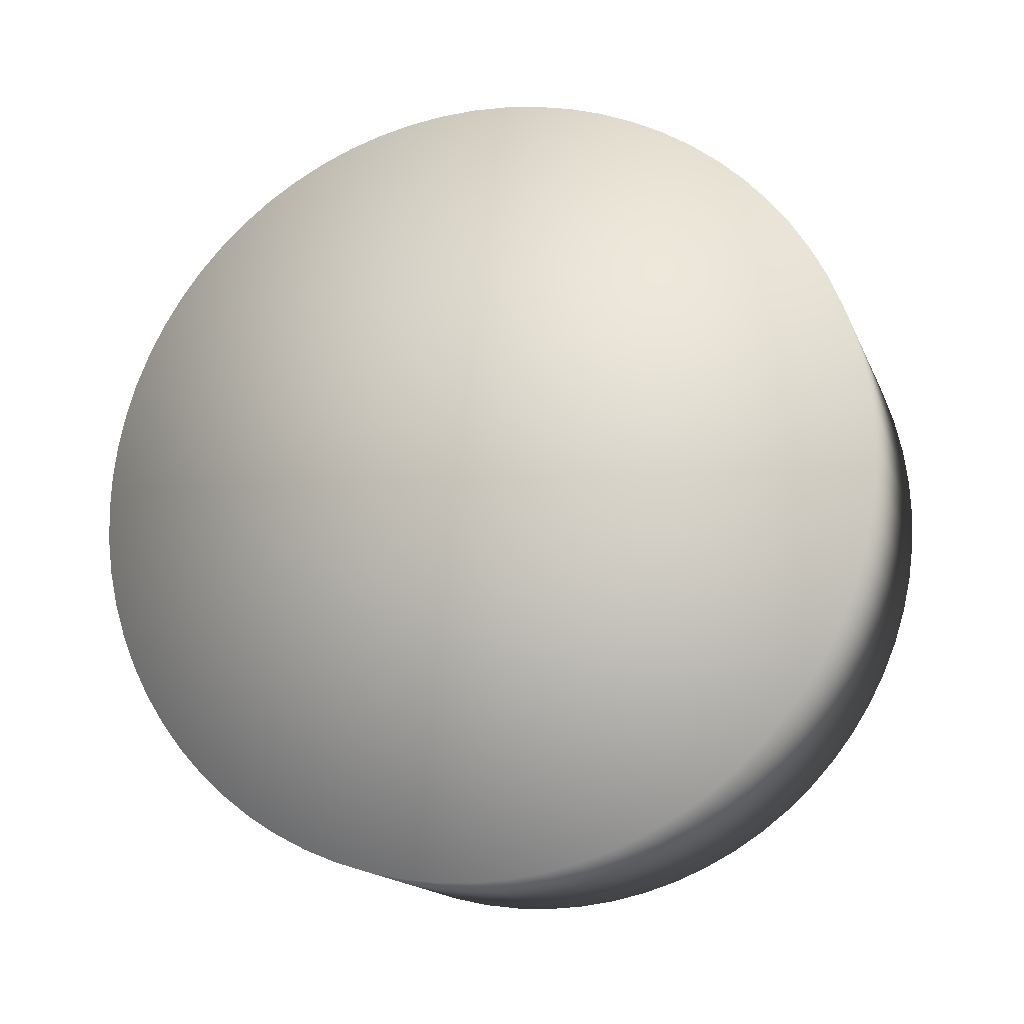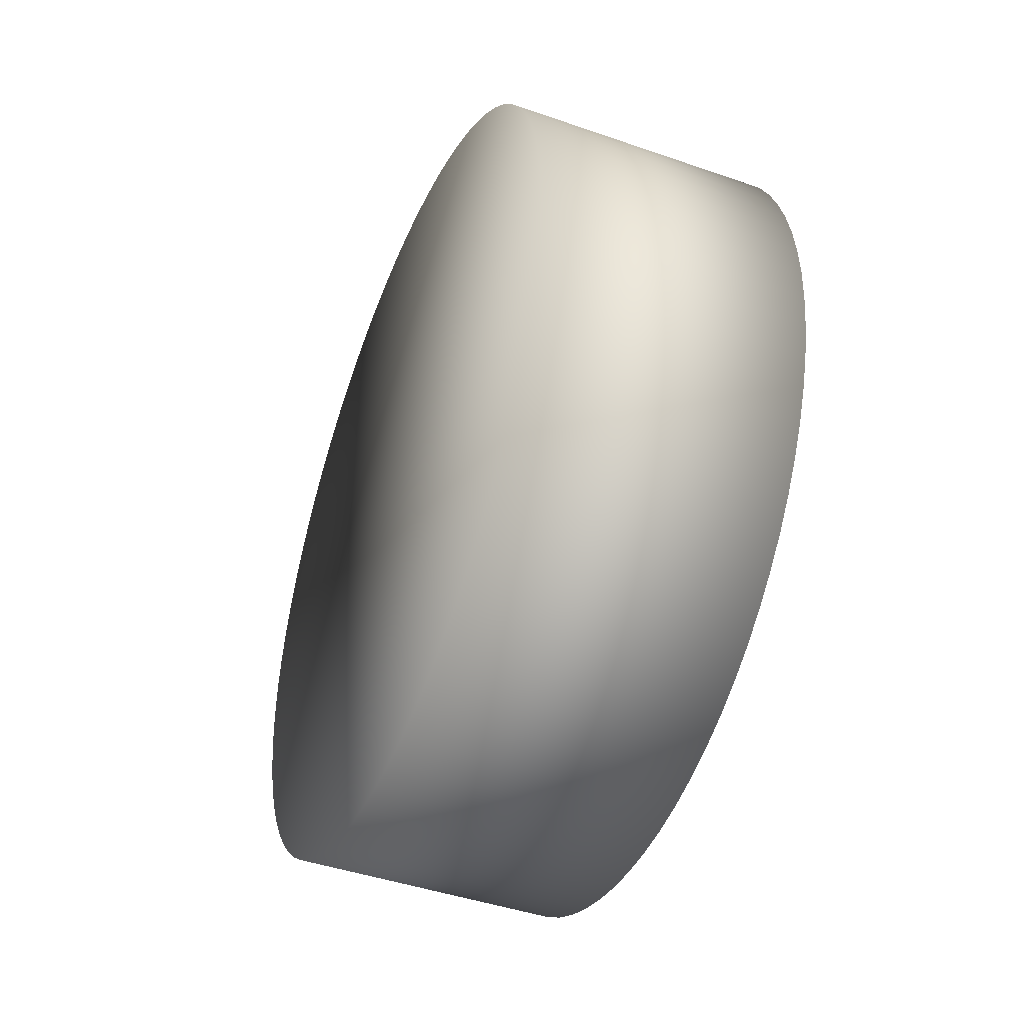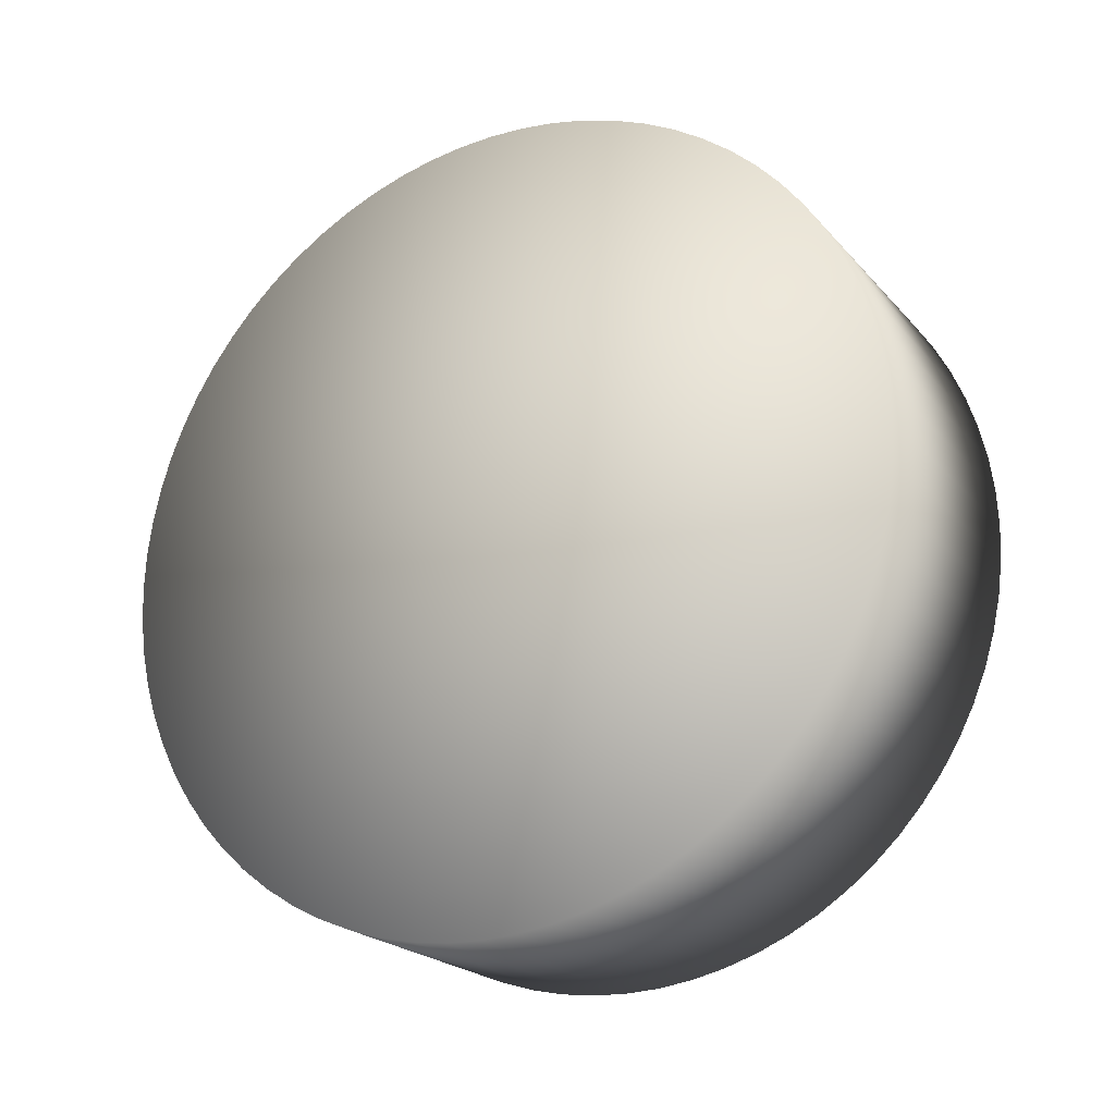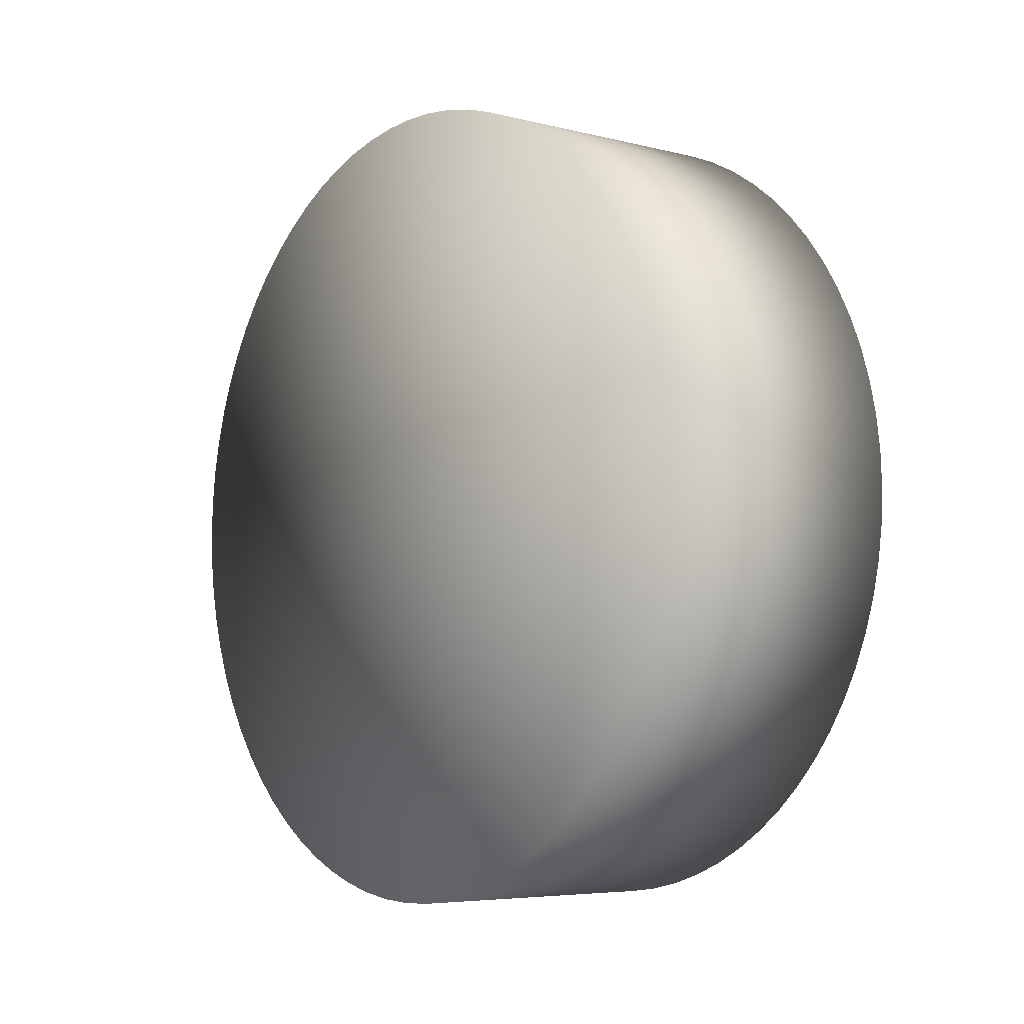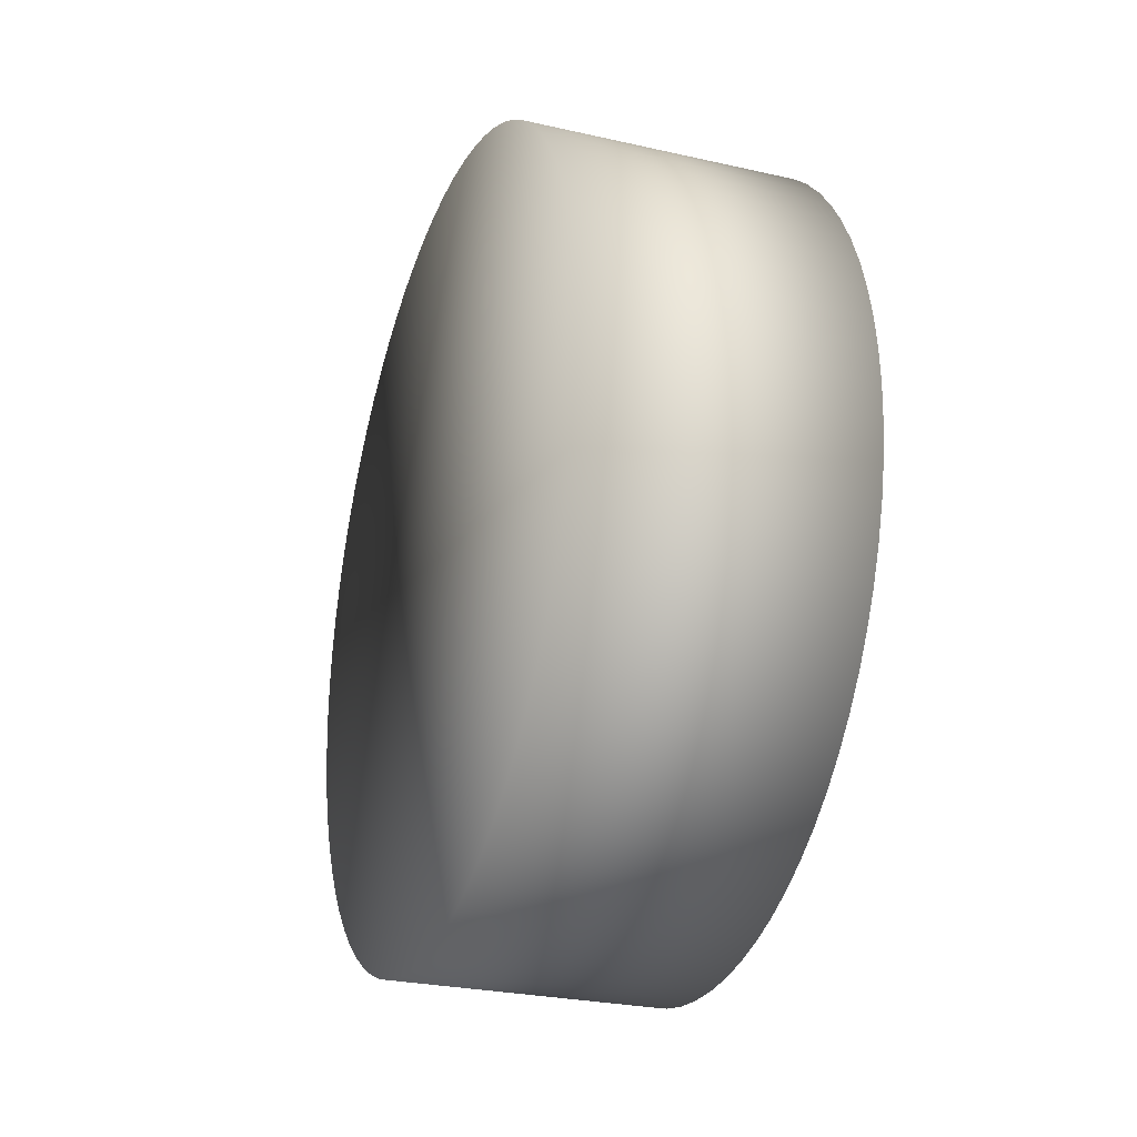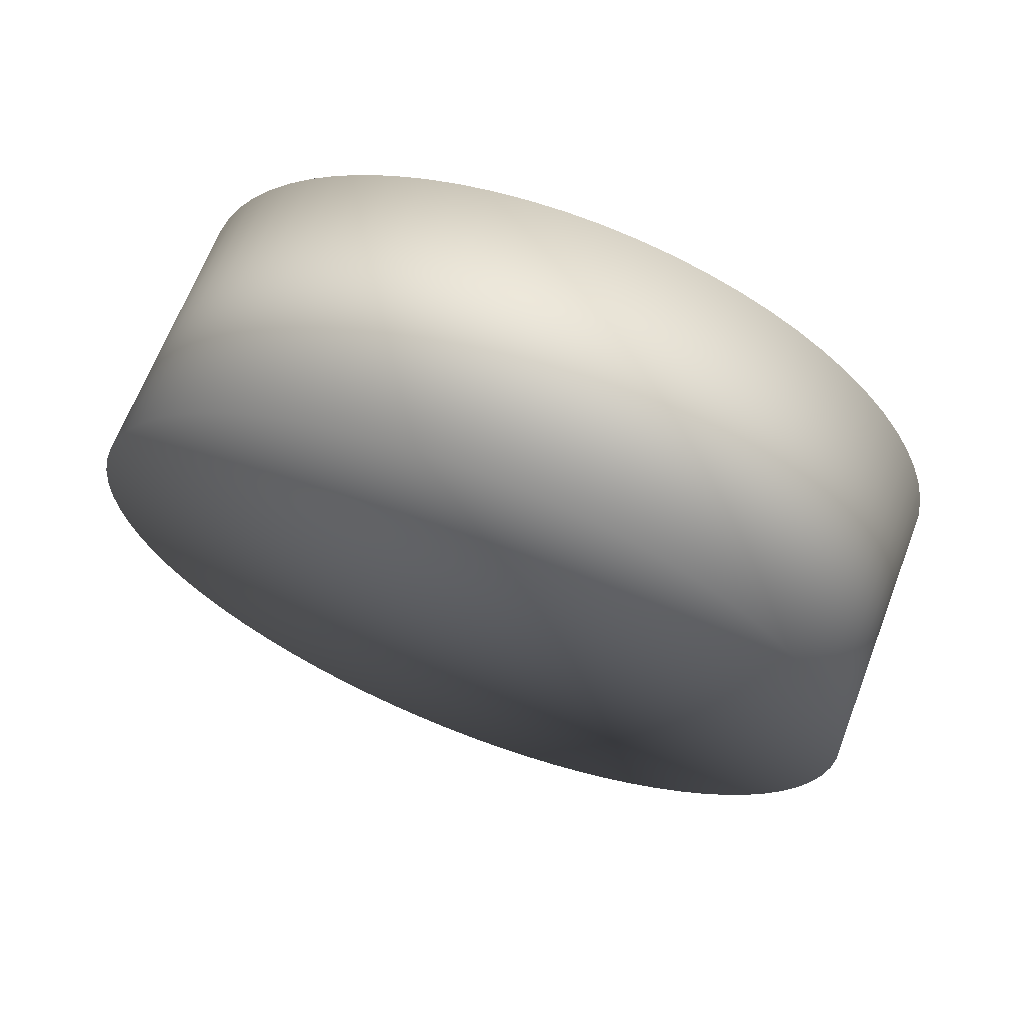
<metadata>
{"format":"obj","ext":"obj","renderer":"f3d","projection":"perspective","resolution":1024,"background":"white","views":[{"elev":-16.0,"azim":-72.5,"up":"+Y"},{"elev":-44.7,"azim":-22.0,"up":"+Y"},{"elev":-21.8,"azim":119.5,"up":"+Z"},{"elev":-5.7,"azim":142.5,"up":"+Z"},{"elev":-27.2,"azim":160.7,"up":"+Z"},{"elev":67.0,"azim":111.1,"up":"+Y"}]}
</metadata>
<code>
v -0 -0.3013 0.01511
v -0 -0.3007 0.01503
v 0 -0.3 0.0225
v 0 -0.3 0.015
v 0 -0.2993 0.01503
v -0 -0.3032 0.0157
v -0 -0.3026 0.01545
v -0 -0.3019 0.01526
v -0 -0.3048 0.01675
v -0 -0.3043 0.01636
v -0 -0.3038 0.016
v -0 -0.3061 0.0182
v -0 -0.3057 0.01768
v -0 -0.3053 0.0172
v -0 -0.307 0.01993
v -0 -0.3068 0.01933
v -0 -0.3065 0.01875
v -0 -0.3075 0.02185
v -0 -0.3074 0.0212
v -0 -0.3072 0.02056
v -0 -0.3074 0.0238
v -0 -0.3075 0.02315
v -0 -0.3075 0.0225
v -0 -0.3068 0.02567
v -0 -0.307 0.02507
v -0 -0.3072 0.02444
v -0 -0.3057 0.02732
v -0 -0.3061 0.0268
v -0 -0.3065 0.02625
v -0 -0.3043 0.02864
v -0 -0.3048 0.02825
v -0 -0.3053 0.0278
v 0 -0.3026 0.02955
v -0 -0.3032 0.0293
v -0 -0.3038 0.029
v 0 -0.3007 0.02997
v 0 -0.3013 0.02989
v 0 -0.3019 0.02974
v 0 -0.2987 0.02989
v 0 -0.2993 0.02997
v 0 -0.3 0.03
v 0 -0.2968 0.0293
v 0 -0.2974 0.02955
v 0 -0.2981 0.02974
v 0 -0.2952 0.02825
v 0 -0.2957 0.02864
v 0 -0.2963 0.029
v 0 -0.2939 0.0268
v 0 -0.2943 0.02732
v 0 -0.2947 0.0278
v 0 -0.293 0.02507
v 0 -0.2932 0.02567
v 0 -0.2935 0.02625
v 0 -0.2925 0.02315
v 0 -0.2926 0.0238
v 0 -0.2928 0.02444
v 0 -0.2926 0.0212
v 0 -0.2925 0.02185
v 0 -0.2925 0.0225
v 0 -0.2932 0.01933
v 0 -0.293 0.01993
v 0 -0.2928 0.02056
v 0 -0.2943 0.01768
v 0 -0.2939 0.0182
v 0 -0.2935 0.01875
v 0 -0.2957 0.01636
v 0 -0.2952 0.01675
v 0 -0.2947 0.0172
v 0 -0.2974 0.01545
v 0 -0.2968 0.0157
v 0 -0.2963 0.016
v 0 -0.2987 0.01511
v 0 -0.2981 0.01526
v -0.005 -0.2925 0.02315
v -0.005 -0.2926 0.0238
v -0.005 -0.2928 0.02444
v -0.005 -0.293 0.02507
v -0.005 -0.2932 0.02567
v -0.005 -0.2935 0.02625
v -0.005 -0.2939 0.0268
v -0.005 -0.2943 0.02732
v -0.005 -0.2947 0.0278
v -0.005 -0.2952 0.02825
v -0.005 -0.2957 0.02864
v -0.005 -0.2963 0.029
v -0.005 -0.2968 0.0293
v -0.005 -0.2974 0.02955
v -0.005 -0.2981 0.02974
v -0.005 -0.2987 0.02989
v -0.005 -0.2993 0.02997
v -0.005 -0.3 0.03
v -0.005 -0.3007 0.02997
v -0.005 -0.3013 0.02989
v -0.005 -0.3019 0.02974
v -0.005 -0.3026 0.02955
v -0.005 -0.3032 0.0293
v -0.005 -0.3038 0.029
v -0.005 -0.3043 0.02864
v -0.005 -0.3048 0.02825
v -0.005 -0.3053 0.0278
v -0.005 -0.3057 0.02732
v -0.005 -0.3061 0.0268
v -0.005 -0.3065 0.02625
v -0.005 -0.3068 0.02567
v -0.005 -0.307 0.02507
v -0.005 -0.3072 0.02444
v -0.005 -0.3074 0.0238
v -0.005 -0.3075 0.02315
v -0.005 -0.3075 0.0225
v -0.005 -0.3075 0.02185
v -0.005 -0.3074 0.0212
v -0.005 -0.3072 0.02056
v -0.005 -0.307 0.01993
v -0.005 -0.3068 0.01933
v -0.005 -0.3065 0.01875
v -0.005 -0.3061 0.0182
v -0.005 -0.3057 0.01768
v -0.005 -0.3053 0.0172
v -0.005 -0.3048 0.01675
v -0.005 -0.3043 0.01636
v -0.005 -0.3038 0.016
v -0.005 -0.3032 0.0157
v -0.005 -0.3026 0.01545
v -0.005 -0.3019 0.01526
v -0.005 -0.3013 0.01511
v -0.005 -0.3007 0.01503
v -0.005 -0.3 0.015
v -0.005 -0.2993 0.01503
v -0.005 -0.2987 0.01511
v -0.005 -0.2981 0.01526
v -0.005 -0.2974 0.01545
v -0.005 -0.2968 0.0157
v -0.005 -0.2963 0.016
v -0.005 -0.2957 0.01636
v -0.005 -0.2952 0.01675
v -0.005 -0.2947 0.0172
v -0.005 -0.2943 0.01768
v -0.005 -0.2939 0.0182
v -0.005 -0.2935 0.01875
v -0.005 -0.2932 0.01933
v -0.005 -0.293 0.01993
v -0.005 -0.2928 0.02056
v -0.005 -0.2926 0.0212
v -0.005 -0.2925 0.02185
v -0.005 -0.2925 0.0225
v -0.005 -0.3 0.0225
f 1 2 3
f 2 4 3
f 3 4 5
f 6 7 3
f 7 8 3
f 3 8 1
f 9 10 3
f 10 11 3
f 3 11 6
f 12 13 3
f 13 14 3
f 3 14 9
f 15 16 3
f 16 17 3
f 3 17 12
f 18 19 3
f 19 20 3
f 3 20 15
f 21 22 3
f 22 23 3
f 3 23 18
f 24 25 3
f 25 26 3
f 3 26 21
f 27 28 3
f 28 29 3
f 3 29 24
f 30 31 3
f 31 32 3
f 3 32 27
f 33 34 3
f 34 35 3
f 3 35 30
f 36 37 3
f 37 38 3
f 3 38 33
f 39 40 3
f 40 41 3
f 3 41 36
f 42 43 3
f 43 44 3
f 3 44 39
f 45 46 3
f 46 47 3
f 3 47 42
f 48 49 3
f 49 50 3
f 3 50 45
f 51 52 3
f 52 53 3
f 3 53 48
f 54 55 3
f 55 56 3
f 3 56 51
f 57 58 3
f 58 59 3
f 3 59 54
f 60 61 3
f 61 62 3
f 3 62 57
f 63 64 3
f 64 65 3
f 3 65 60
f 66 67 3
f 67 68 3
f 3 68 63
f 69 70 3
f 70 71 3
f 3 71 66
f 5 72 3
f 72 73 3
f 3 73 69
f 59 74 54
f 74 75 54
f 54 75 55
f 75 76 55
f 55 76 56
f 76 77 56
f 56 77 51
f 77 78 51
f 51 78 52
f 78 79 52
f 52 79 53
f 79 80 53
f 53 80 48
f 80 81 48
f 48 81 49
f 81 82 49
f 49 82 50
f 82 83 50
f 50 83 45
f 83 84 45
f 45 84 46
f 84 85 46
f 46 85 47
f 85 86 47
f 47 86 42
f 86 87 42
f 42 87 43
f 87 88 43
f 43 88 44
f 88 89 44
f 44 89 39
f 89 90 39
f 39 90 40
f 90 91 40
f 40 91 41
f 91 92 41
f 41 92 36
f 92 93 36
f 36 93 37
f 93 94 37
f 37 94 38
f 94 95 38
f 38 95 33
f 95 96 33
f 33 96 34
f 96 97 34
f 34 97 35
f 97 98 35
f 35 98 30
f 98 99 30
f 30 99 31
f 99 100 31
f 31 100 32
f 100 101 32
f 32 101 27
f 101 102 27
f 27 102 28
f 102 103 28
f 28 103 29
f 103 104 29
f 29 104 24
f 104 105 24
f 24 105 25
f 105 106 25
f 25 106 26
f 106 107 26
f 26 107 21
f 107 108 21
f 21 108 22
f 108 109 22
f 22 109 23
f 109 110 23
f 23 110 18
f 110 111 18
f 18 111 19
f 111 112 19
f 19 112 20
f 112 113 20
f 20 113 15
f 113 114 15
f 15 114 16
f 114 115 16
f 16 115 17
f 115 116 17
f 17 116 12
f 116 117 12
f 12 117 13
f 117 118 13
f 13 118 14
f 118 119 14
f 14 119 9
f 119 120 9
f 9 120 10
f 120 121 10
f 10 121 11
f 121 122 11
f 11 122 6
f 122 123 6
f 6 123 7
f 123 124 7
f 7 124 8
f 124 125 8
f 8 125 1
f 125 126 1
f 1 126 2
f 126 127 2
f 2 127 4
f 127 128 4
f 4 128 5
f 128 129 5
f 5 129 72
f 129 130 72
f 72 130 73
f 130 131 73
f 73 131 69
f 131 132 69
f 69 132 70
f 132 133 70
f 70 133 71
f 133 134 71
f 71 134 66
f 134 135 66
f 66 135 67
f 135 136 67
f 67 136 68
f 136 137 68
f 68 137 63
f 137 138 63
f 63 138 64
f 138 139 64
f 64 139 65
f 139 140 65
f 65 140 60
f 140 141 60
f 60 141 61
f 141 142 61
f 61 142 62
f 142 143 62
f 62 143 57
f 143 144 57
f 57 144 58
f 144 145 58
f 58 145 59
f 145 74 59
f 93 92 146
f 92 91 146
f 146 91 90
f 96 95 146
f 95 94 146
f 146 94 93
f 99 98 146
f 98 97 146
f 146 97 96
f 102 101 146
f 101 100 146
f 146 100 99
f 105 104 146
f 104 103 146
f 146 103 102
f 108 107 146
f 107 106 146
f 146 106 105
f 111 110 146
f 110 109 146
f 146 109 108
f 114 113 146
f 113 112 146
f 146 112 111
f 117 116 146
f 116 115 146
f 146 115 114
f 120 119 146
f 119 118 146
f 146 118 117
f 123 122 146
f 122 121 146
f 146 121 120
f 126 125 146
f 125 124 146
f 146 124 123
f 129 128 146
f 128 127 146
f 146 127 126
f 132 131 146
f 131 130 146
f 146 130 129
f 135 134 146
f 134 133 146
f 146 133 132
f 138 137 146
f 137 136 146
f 146 136 135
f 141 140 146
f 140 139 146
f 146 139 138
f 144 143 146
f 143 142 146
f 146 142 141
f 75 74 146
f 74 145 146
f 146 145 144
f 78 77 146
f 77 76 146
f 146 76 75
f 81 80 146
f 80 79 146
f 146 79 78
f 84 83 146
f 83 82 146
f 146 82 81
f 87 86 146
f 86 85 146
f 146 85 84
f 90 89 146
f 89 88 146
f 146 88 87

</code>
